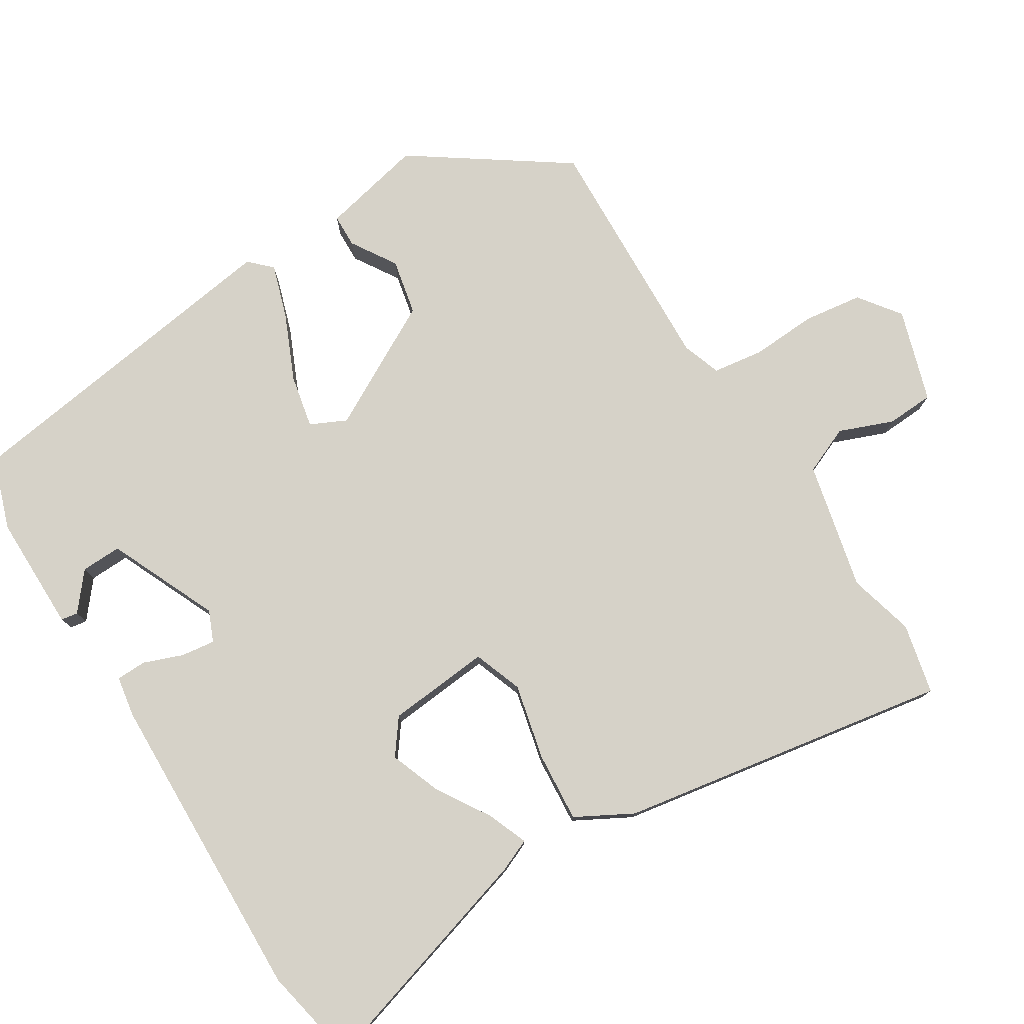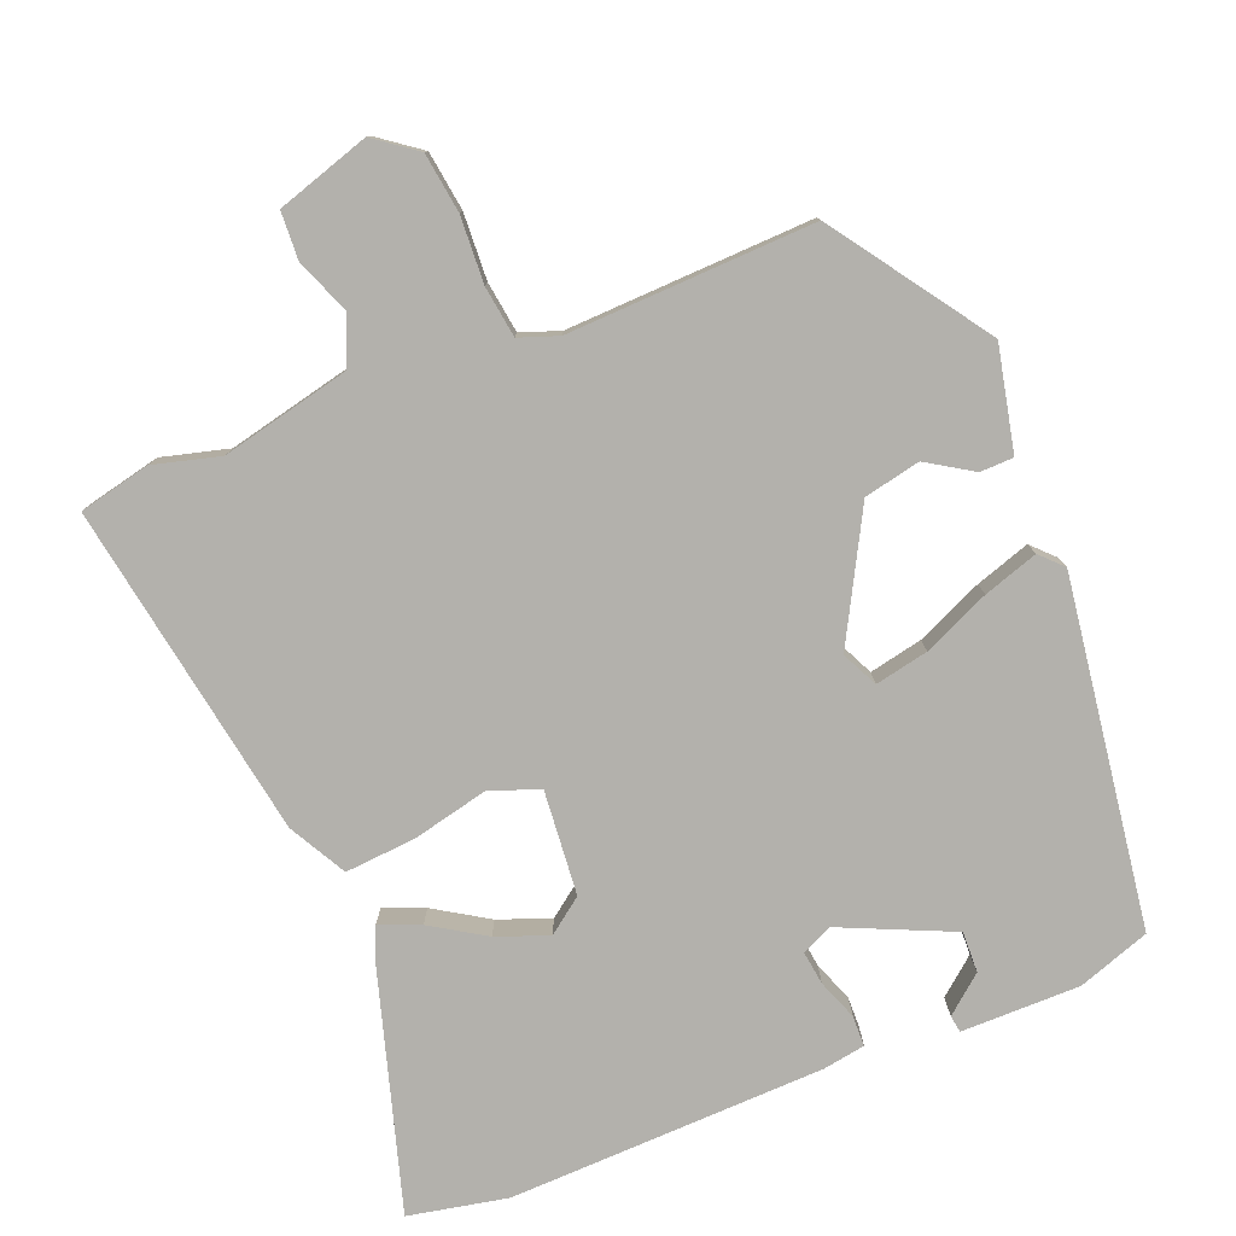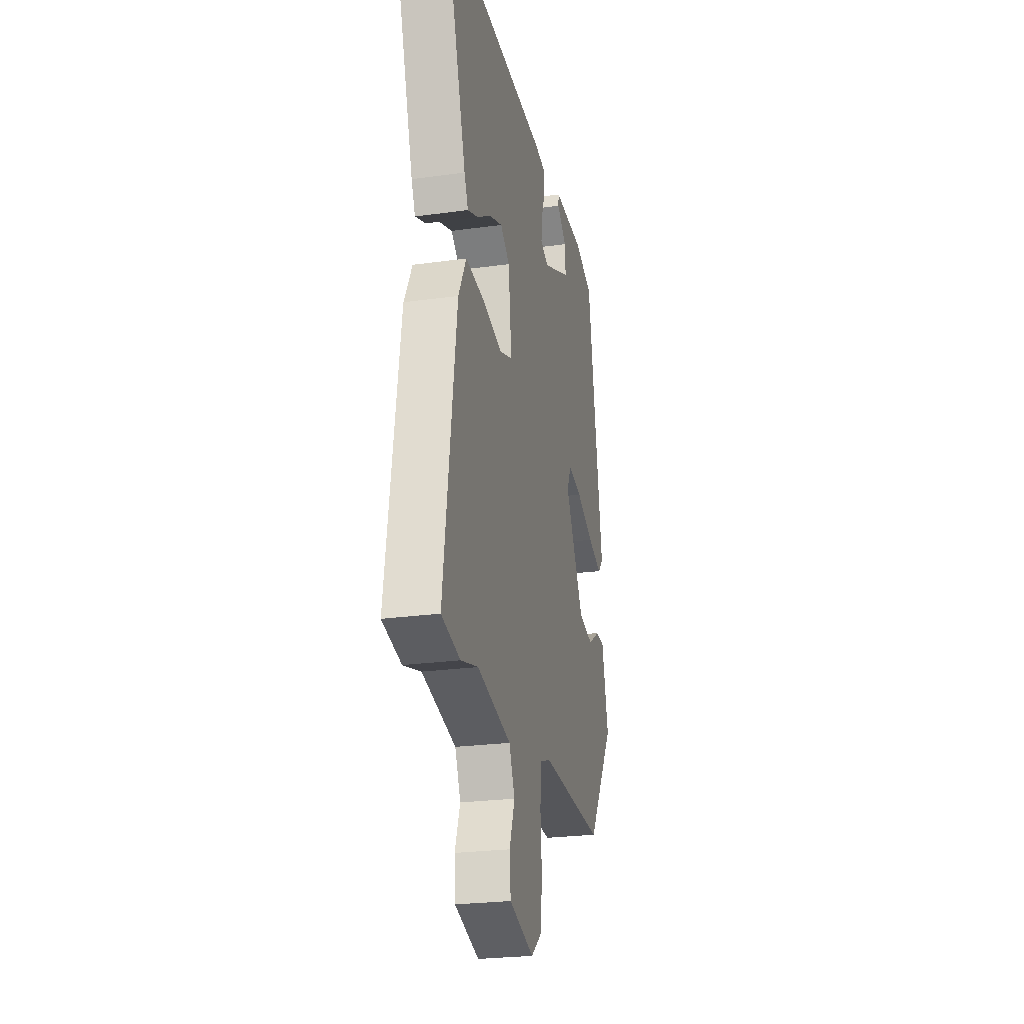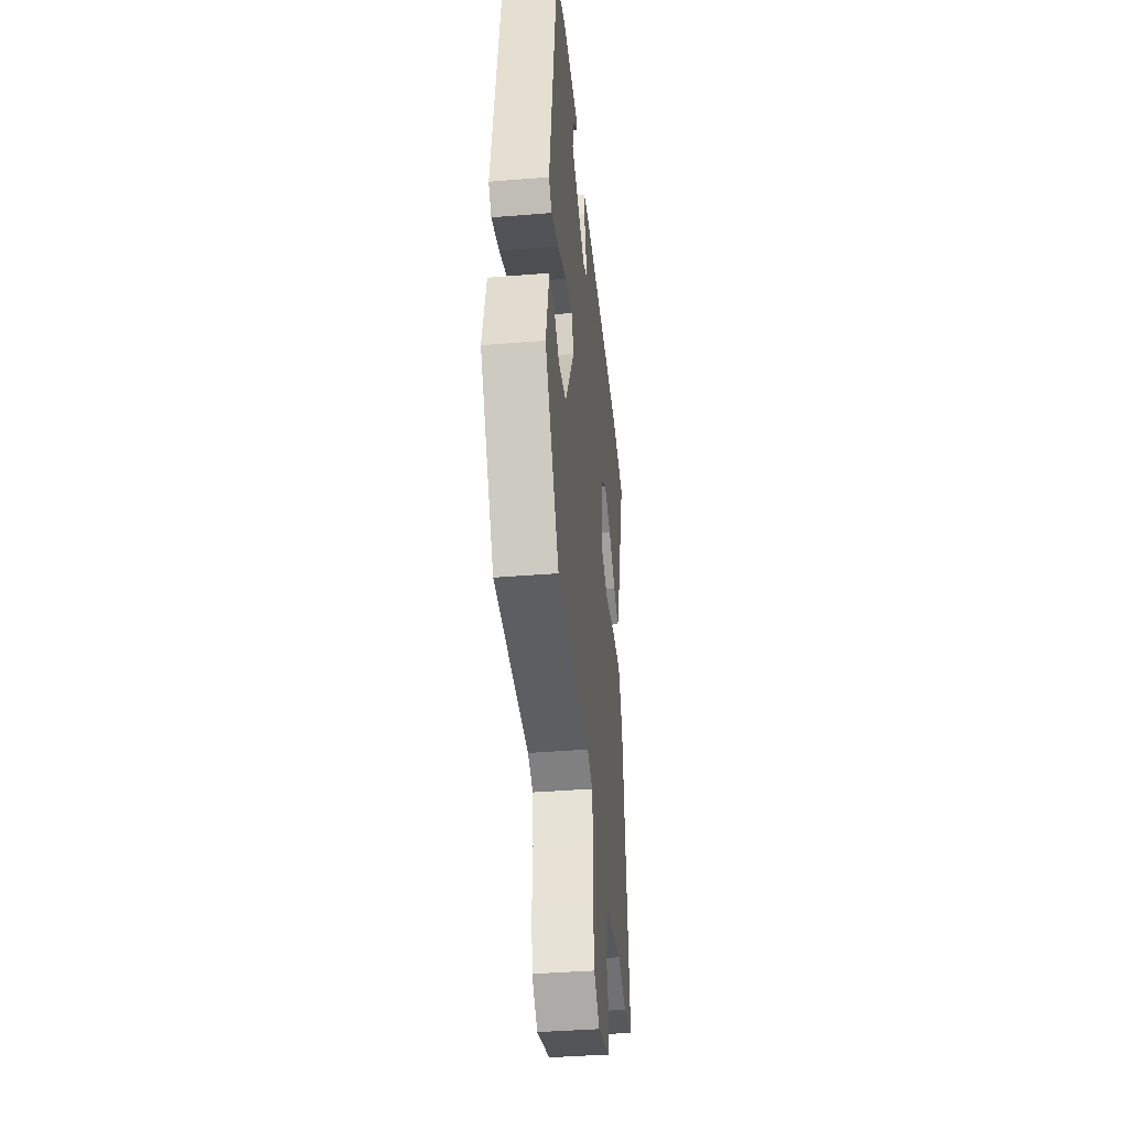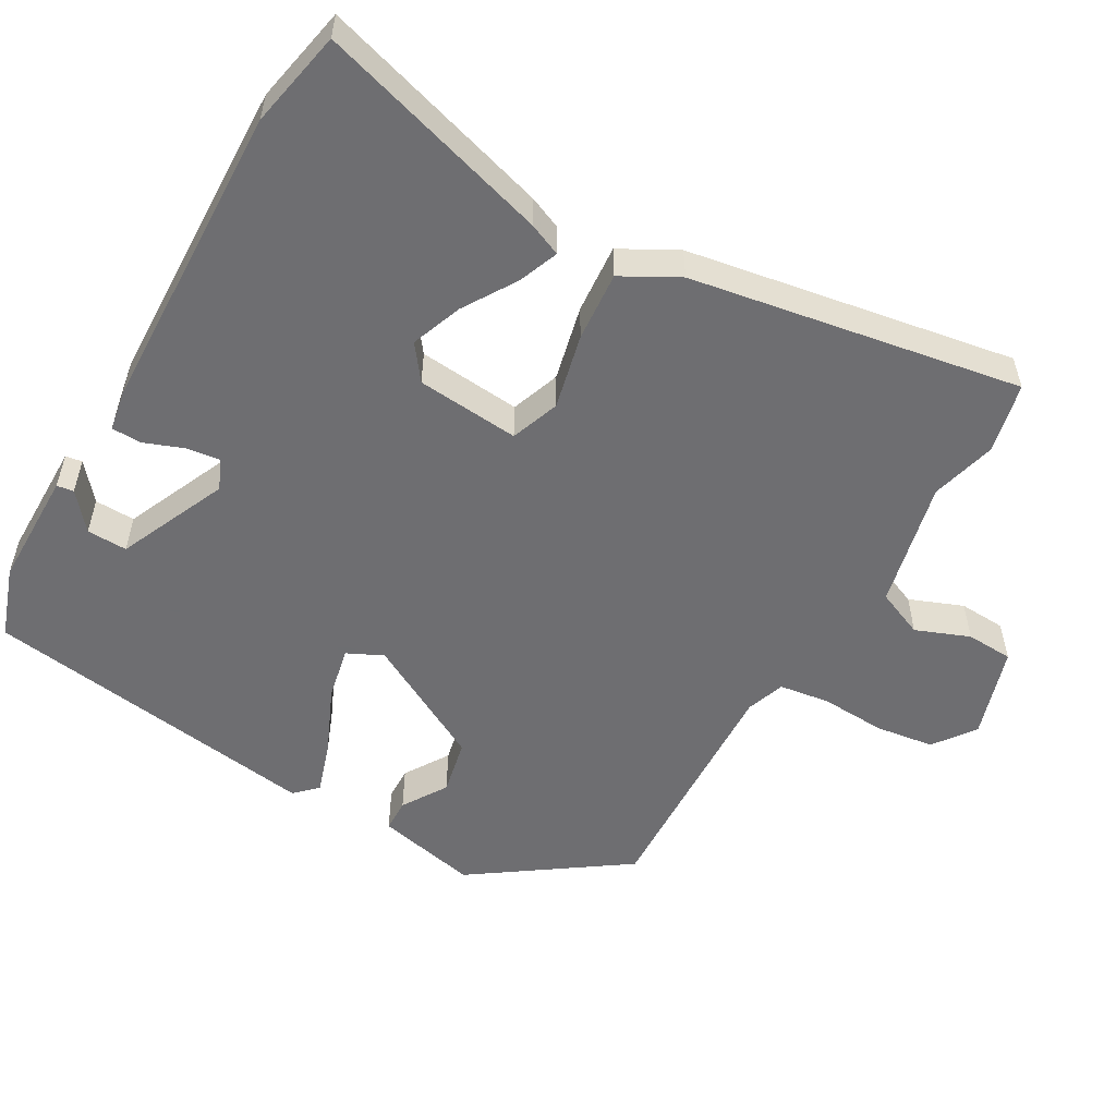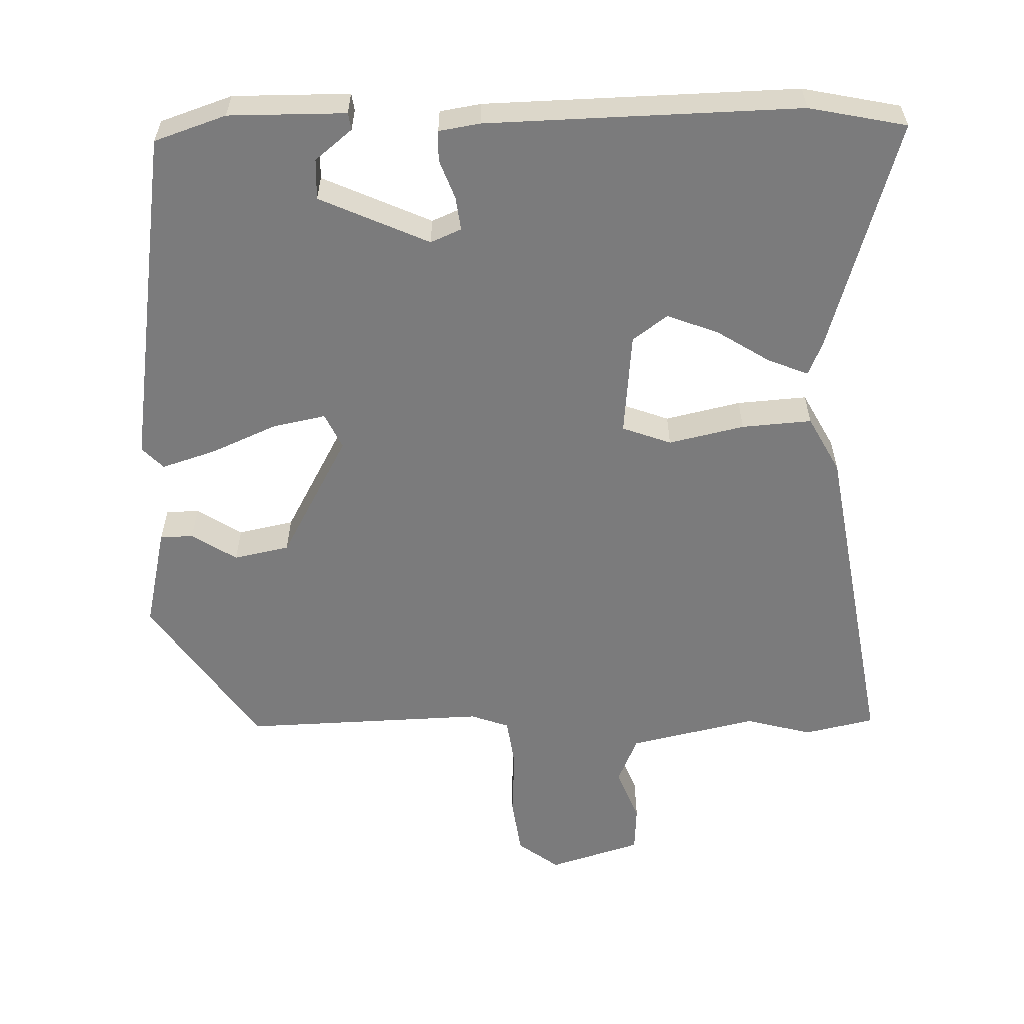
<metadata>
{"format":"obj","ext":"obj","renderer":"f3d","projection":"perspective","resolution":1024,"background":"white","views":[{"elev":77.9,"azim":59.5,"up":"+Y"},{"elev":-79.0,"azim":-156.7,"up":"+Y"},{"elev":-25.4,"azim":102.4,"up":"+Z"},{"elev":-39.3,"azim":-84.2,"up":"+Z"},{"elev":-54.4,"azim":61.7,"up":"+Y"},{"elev":-58.5,"azim":2.6,"up":"+Y"}]}
</metadata>
<code>
v -0.405 0.07 0.504
v -0.307 0.07 0.535
v -0.148 0.07 0.531
v -0.145 0.07 0.508
v -0.196 0.07 0.468
v -0.199 0.07 0.413
v -0.052 0.07 0.343
v -0.01 0.07 0.36
v -0.015 0.07 0.406
v -0.034 0.07 0.46
v -0.032 0.07 0.501
v 0.024 0.07 0.509
v 0.45 0.07 0.511
v 0.582 0.07 0.481
v 0.479 0.07 0.164
v 0.459 0.07 0.12
v 0.405 0.07 0.143
v 0.334 0.07 0.19
v 0.265 0.07 0.218
v 0.217 0.07 0.184
v 0.201 0.07 0.044
v 0.267 0.07 0.018
v 0.37 0.07 0.039
v 0.465 0.07 0.044
v 0.505 0.07 -0.034
v 0.57 0.07 -0.486
v 0.474 0.07 -0.505
v 0.385 0.07 -0.479
v 0.211 0.07 -0.514
v 0.182 0.07 -0.578
v 0.209 0.07 -0.652
v 0.204 0.07 -0.716
v 0.078 0.07 -0.752
v 0.023 0.07 -0.709
v 0.014 0.07 -0.629
v 0.021 0.07 -0.54
v 0.013 0.07 -0.471
v -0.039 0.07 -0.451
v -0.37 0.07 -0.455
v -0.508 0.07 -0.245
v -0.474 0.07 -0.107
v -0.429 0.07 -0.107
v -0.369 0.07 -0.147
v -0.293 0.07 -0.133
v -0.197 0.07 0.034
v -0.219 0.07 0.083
v -0.291 0.07 0.07
v -0.381 0.07 0.033
v -0.455 0.07 0.011
v -0.483 0.07 0.041
v -0.405 0 0.504
v -0.307 0 0.535
v -0.148 0 0.531
v -0.145 0 0.508
v -0.196 0 0.468
v -0.199 0 0.413
v -0.052 0 0.343
v -0.01 0 0.36
v -0.015 0 0.406
v -0.034 0 0.46
v -0.032 0 0.501
v 0.024 0 0.509
v 0.45 0 0.511
v 0.582 0 0.481
v 0.479 0 0.164
v 0.459 0 0.12
v 0.405 0 0.143
v 0.334 0 0.19
v 0.265 0 0.218
v 0.217 0 0.184
v 0.201 0 0.044
v 0.267 0 0.018
v 0.37 0 0.039
v 0.465 0 0.044
v 0.505 0 -0.034
v 0.57 0 -0.486
v 0.474 0 -0.505
v 0.385 0 -0.479
v 0.211 0 -0.514
v 0.182 0 -0.578
v 0.209 0 -0.652
v 0.204 0 -0.716
v 0.078 0 -0.752
v 0.023 0 -0.709
v 0.014 0 -0.629
v 0.021 0 -0.54
v 0.013 0 -0.471
v -0.039 0 -0.451
v -0.37 0 -0.455
v -0.508 0 -0.245
v -0.474 0 -0.107
v -0.429 0 -0.107
v -0.369 0 -0.147
v -0.293 0 -0.133
v -0.197 0 0.034
v -0.219 0 0.083
v -0.291 0 0.07
v -0.381 0 0.033
v -0.455 0 0.011
v -0.483 0 0.041
f 50 1 2
f 49 50 2
f 48 49 2
f 47 48 2
f 46 47 2
f 45 46 2
f 41 42 43
f 40 41 43
f 39 40 43
f 38 39 43
f 37 38 43 44
f 34 35 36
f 33 34 36
f 32 33 36
f 31 32 36
f 30 31 36
f 29 30 36 37
f 37 44 45
f 29 37 45
f 28 29 45
f 26 27 28
f 25 26 28
f 24 25 28
f 23 24 28
f 22 23 28
f 16 17 18
f 15 16 18
f 14 15 18
f 13 14 18
f 12 13 18
f 11 12 18
f 10 11 18
f 9 10 18 19
f 8 9 19 20
f 2 3 4 5
f 2 5 6
f 45 2 6
f 21 22 28 45
f 20 21 45
f 8 20 45
f 7 8 45
f 6 7 45
f 52 51 100
f 52 100 99
f 52 99 98
f 52 98 97
f 52 97 96
f 52 96 95
f 93 92 91
f 93 91 90
f 93 90 89
f 93 89 88
f 94 93 88 87
f 86 85 84
f 86 84 83
f 86 83 82
f 86 82 81
f 86 81 80
f 87 86 80 79
f 95 94 87
f 95 87 79
f 95 79 78
f 78 77 76
f 78 76 75
f 78 75 74
f 78 74 73
f 78 73 72
f 68 67 66
f 68 66 65
f 68 65 64
f 68 64 63
f 68 63 62
f 68 62 61
f 68 61 60
f 69 68 60 59
f 70 69 59 58
f 55 54 53 52
f 56 55 52
f 56 52 95
f 95 78 72 71
f 95 71 70
f 95 70 58
f 95 58 57
f 95 57 56
f 1 51 52 2
f 2 52 53 3
f 3 53 54 4
f 4 54 55 5
f 5 55 56 6
f 6 56 57 7
f 7 57 58 8
f 8 58 59 9
f 9 59 60 10
f 10 60 61 11
f 11 61 62 12
f 12 62 63 13
f 13 63 64 14
f 14 64 65 15
f 15 65 66 16
f 16 66 67 17
f 17 67 68 18
f 18 68 69 19
f 19 69 70 20
f 20 70 71 21
f 21 71 72 22
f 22 72 73 23
f 23 73 74 24
f 24 74 75 25
f 25 75 76 26
f 26 76 77 27
f 27 77 78 28
f 28 78 79 29
f 29 79 80 30
f 30 80 81 31
f 31 81 82 32
f 32 82 83 33
f 33 83 84 34
f 34 84 85 35
f 35 85 86 36
f 36 86 87 37
f 37 87 88 38
f 38 88 89 39
f 39 89 90 40
f 40 90 91 41
f 41 91 92 42
f 42 92 93 43
f 43 93 94 44
f 44 94 95 45
f 45 95 96 46
f 46 96 97 47
f 47 97 98 48
f 48 98 99 49
f 49 99 100 50
f 50 100 51 1

</code>
